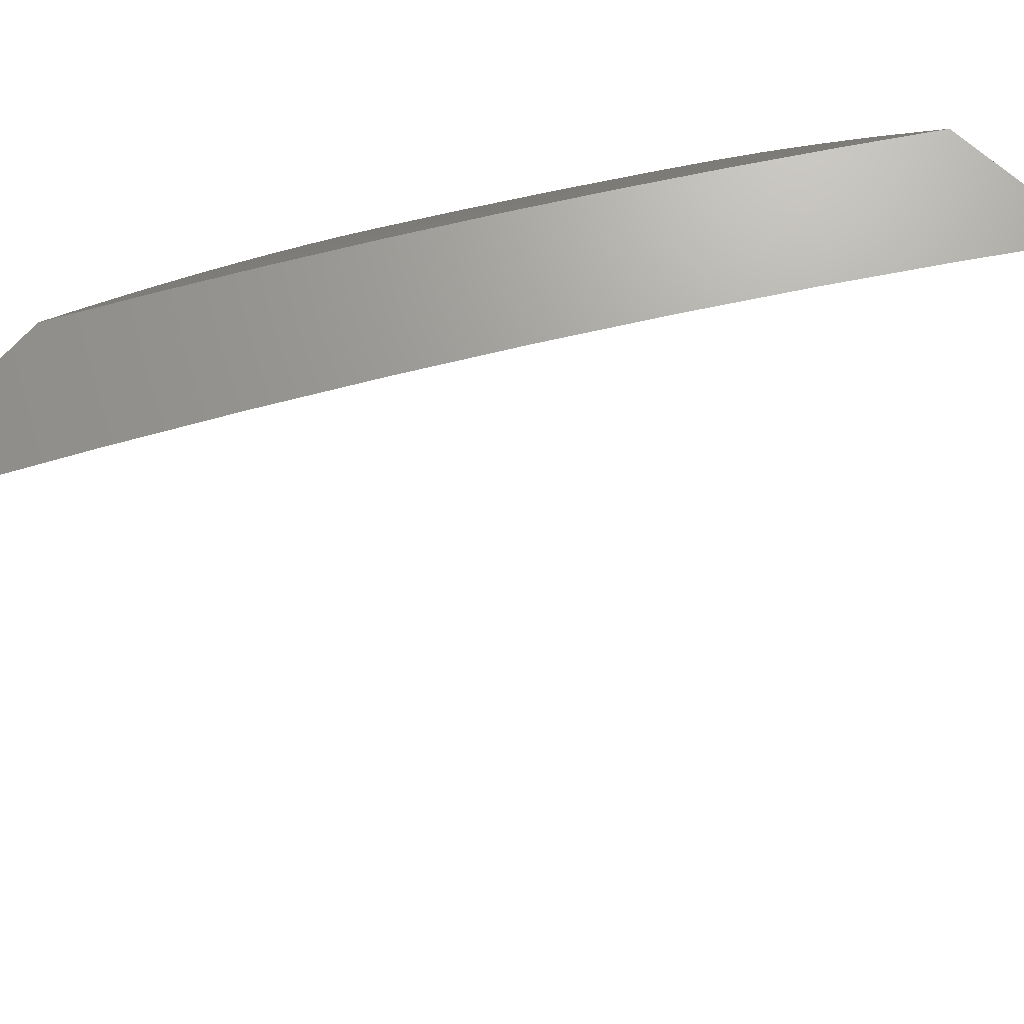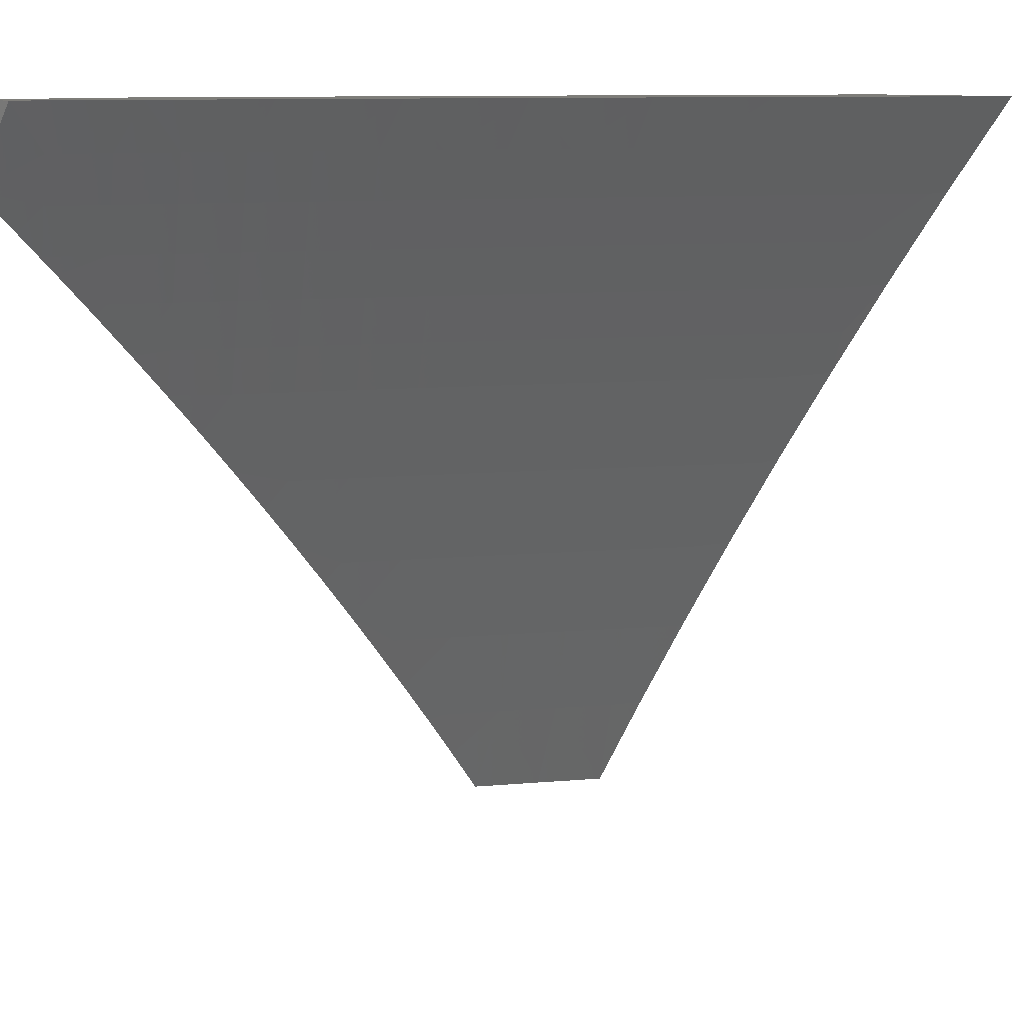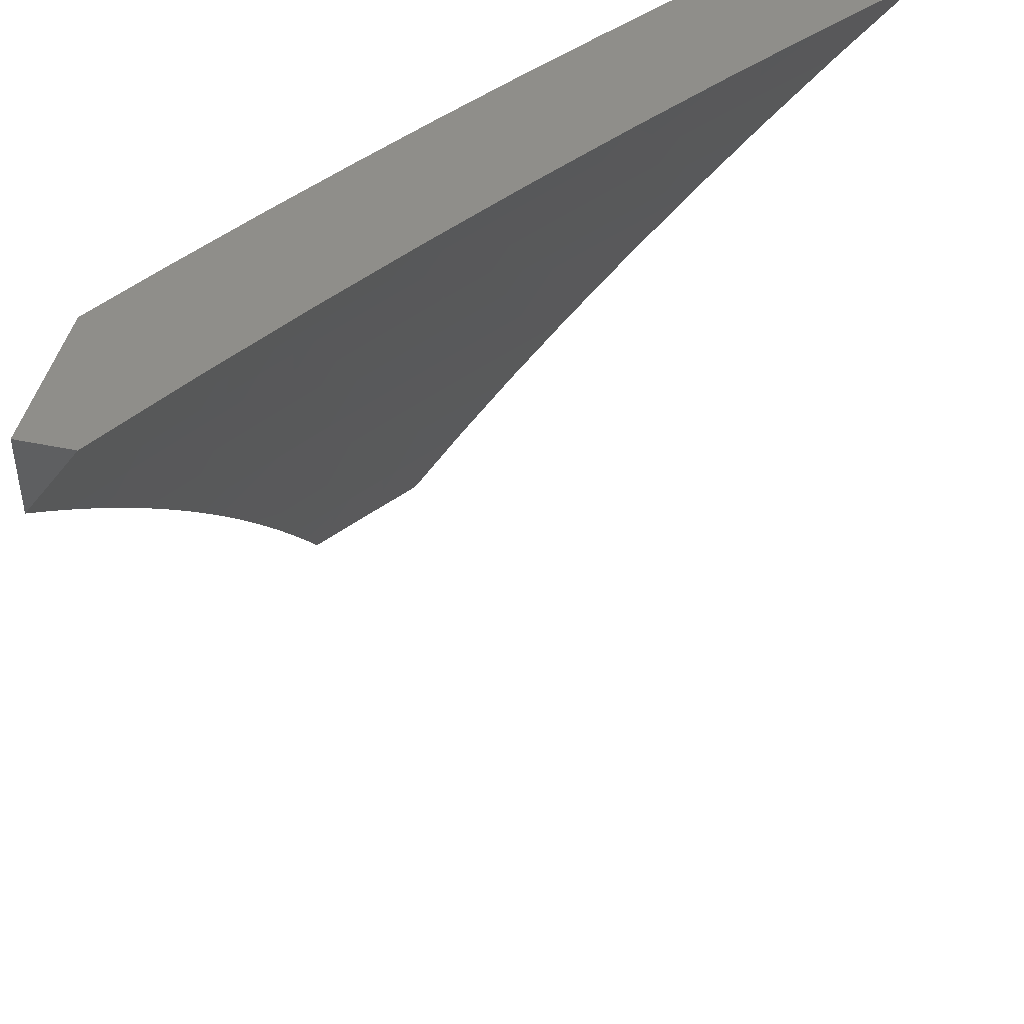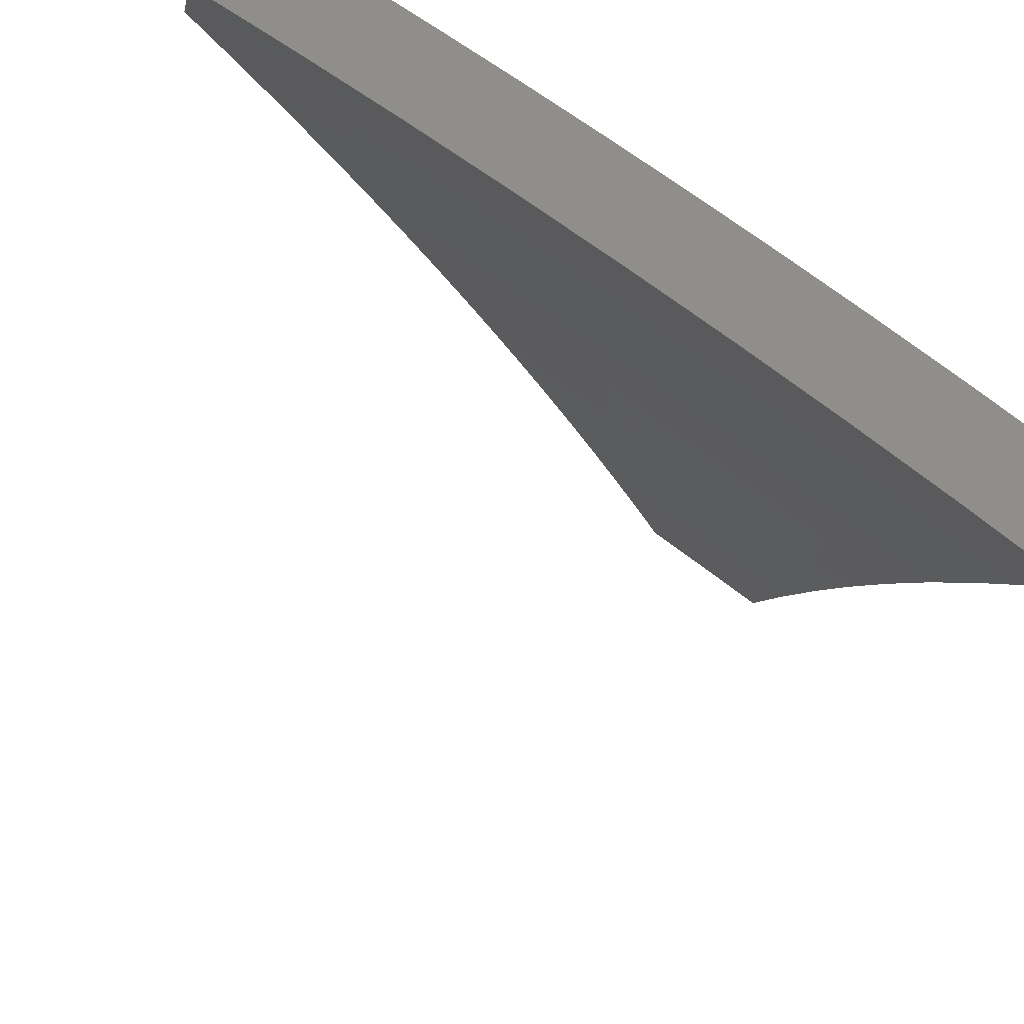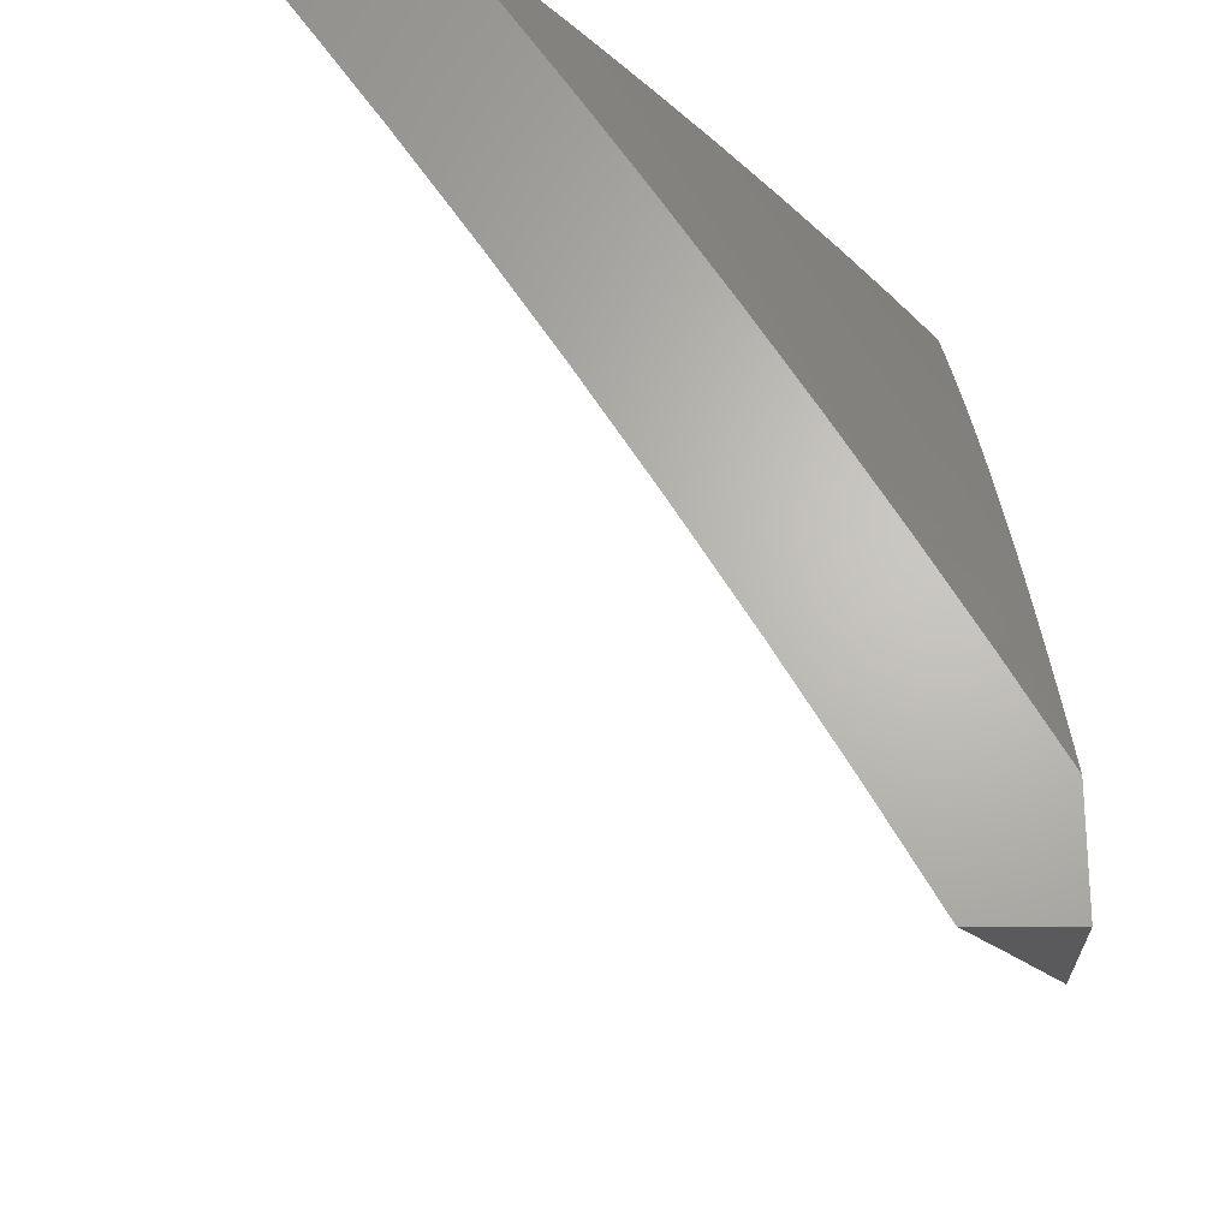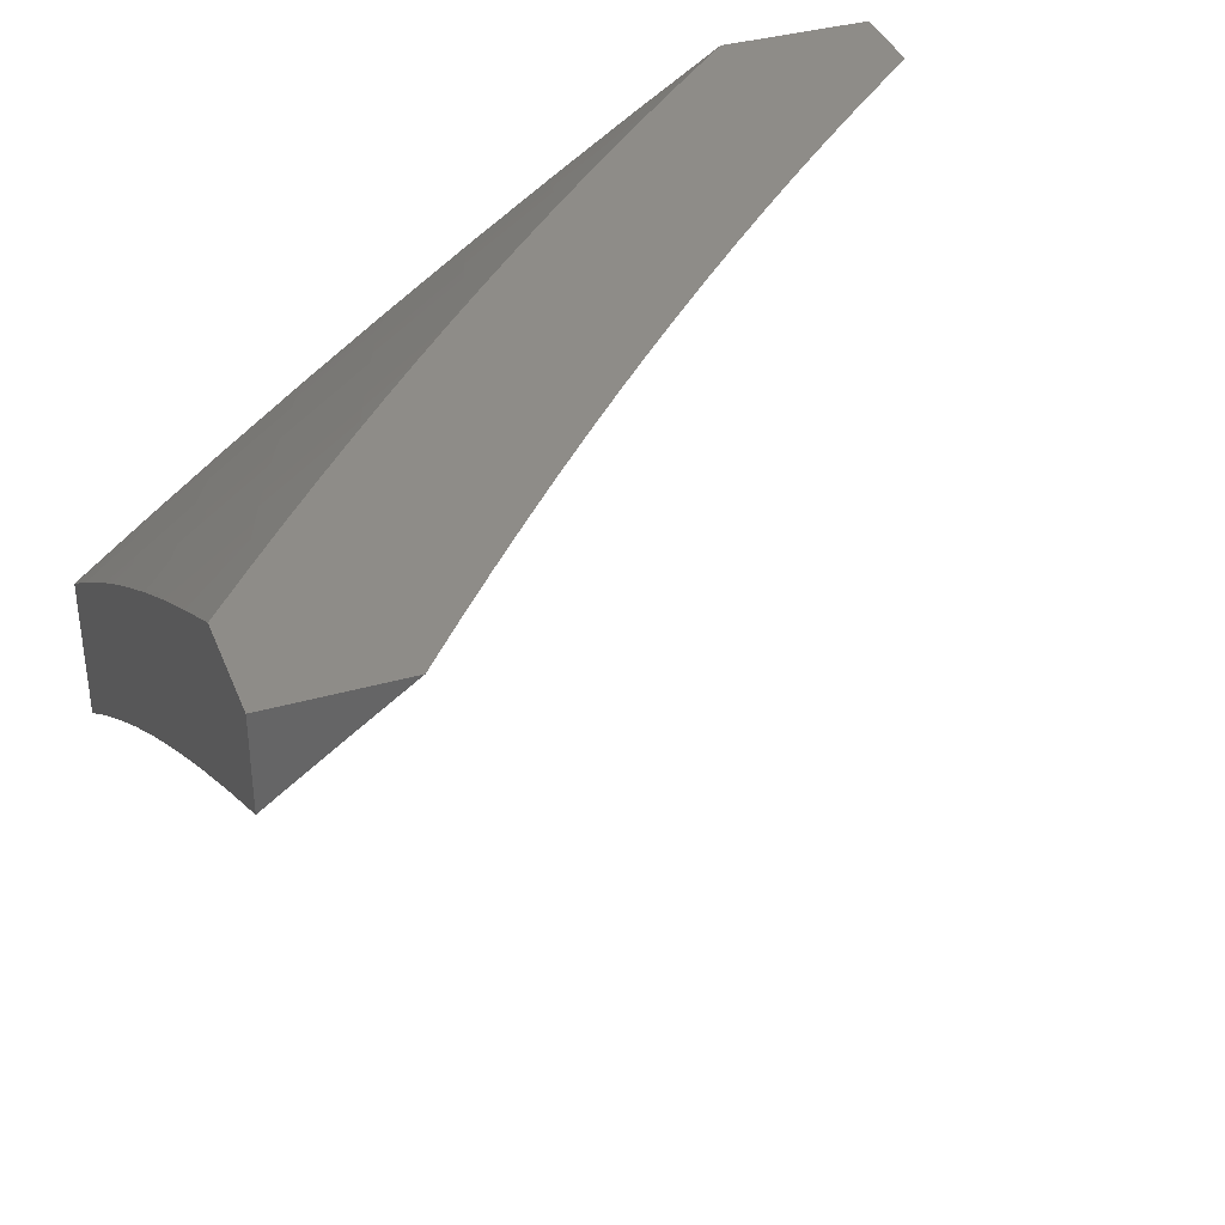
<metadata>
{"format":"stl","ext":"stl","renderer":"f3d","projection":"perspective","resolution":1024,"background":"white","views":[{"elev":69.1,"azim":-48.1,"up":"+Z"},{"elev":10.3,"azim":-48.3,"up":"+Z"},{"elev":45.2,"azim":-76.4,"up":"+Z"},{"elev":-36.7,"azim":-13.2,"up":"+Y"},{"elev":-24.4,"azim":89.9,"up":"+Z"},{"elev":37.1,"azim":160.0,"up":"+Y"}]}
</metadata>
<code>
# stl→obj: 230 verts, 456 faces
v 5.186 8 6
v 5.291 7.934 6
v 5.24 8 5.949
v 5.307 7.96 5.947
v 5.295 8 5.898
v 5.324 7.985 5.893
v 5.348 8 5.846
v 5.429 7.917 5.893
v 5.446 7.942 5.839
v 5.55 7.872 5.839
v 5.567 7.897 5.785
v 5.67 7.826 5.785
v 5.688 7.85 5.731
v 5.79 7.777 5.731
v 5.808 7.801 5.677
v 5.91 7.727 5.677
v 5.928 7.75 5.623
v 6 7.658 5.681
v 6 7.729 5.572
v 5.412 7.892 5.947
v 5.395 7.867 6
v 5.515 7.823 5.947
v 5.498 7.798 6
v 5.618 7.753 5.947
v 5.6 7.728 6
v 5.72 7.682 5.947
v 5.701 7.657 6
v 5.82 7.609 5.947
v 5.802 7.585 6
v 5.92 7.535 5.947
v 5.901 7.511 6
v 6 7.436 6
v 6 7.511 5.895
v 5.939 7.559 5.893
v 5.839 7.633 5.893
v 5.738 7.706 5.893
v 5.636 7.778 5.893
v 5.533 7.848 5.893
v 5.957 7.582 5.839
v 6 7.585 5.788
v 5.976 7.606 5.785
v 5.994 7.629 5.731
v 5.875 7.68 5.785
v 5.893 7.704 5.731
v 5.773 7.754 5.785
v 6 7.799 5.463
v 5.962 7.795 5.514
v 5.945 7.772 5.569
v 5.825 7.824 5.623
v 5.705 7.873 5.677
v 5.584 7.921 5.731
v 5.462 7.966 5.785
v 5.401 8 5.794
v 6 7.867 5.353
v 5.996 7.839 5.405
v 5.979 7.817 5.46
v 5.859 7.869 5.514
v 5.842 7.847 5.569
v 5.738 7.92 5.569
v 5.721 7.896 5.623
v 5.617 7.968 5.623
v 5.6 7.944 5.677
v 5.558 8 5.635
v 5.506 8 5.688
v 6 7.934 5.242
v 5.924 7.957 5.295
v 5.908 7.936 5.35
v 5.891 7.914 5.405
v 5.809 8 5.359
v 5.787 7.987 5.405
v 5.76 8 5.415
v 5.771 7.965 5.46
v 5.71 8 5.471
v 5.754 7.942 5.514
v 5.66 8 5.526
v 5.633 7.991 5.569
v 5.609 8 5.58
v 6 8 5.13
v 5.953 8 5.188
v 5.94 7.979 5.24
v 5.905 8 5.246
v 5.857 8 5.303
v 5.454 8 5.741
v 5.479 7.99 5.731
v 5.653 7.802 5.839
v 5.755 7.73 5.839
v 5.857 7.657 5.839
v 5.875 7.892 5.46
v 5.798 8 5.06
v 5.847 8 5
v 5.832 7.938 5.127
v 5.924 7.946 5
v 5.899 7.89 5.127
v 6 7.891 5
v 5.966 7.842 5.127
v 6 7.816 5.129
v 5.929 7.794 5.254
v 5.995 7.745 5.254
v 5.957 7.696 5.38
v 6 7.739 5.257
v 6 7.66 5.384
v 6 7.58 5.51
v 5.982 7.596 5.505
v 5.917 7.645 5.505
v 5.891 7.744 5.38
v 5.863 7.841 5.254
v 5.941 7.545 5.63
v 6 7.497 5.634
v 5.921 7.518 5.692
v 5.984 7.47 5.692
v 5.963 7.443 5.754
v 6 7.413 5.758
v 5.942 7.417 5.816
v 6 7.326 5.879
v 5.983 7.341 5.877
v 5.961 7.314 5.939
v 5.92 7.39 5.877
v 5.898 7.362 5.939
v 5.857 7.437 5.877
v 5.835 7.41 5.939
v 5.794 7.485 5.877
v 5.772 7.457 5.939
v 5.73 7.532 5.877
v 5.708 7.504 5.939
v 5.666 7.578 5.877
v 5.645 7.55 5.939
v 5.601 7.624 5.877
v 5.58 7.595 5.939
v 5.536 7.669 5.877
v 5.516 7.64 5.939
v 5.471 7.713 5.877
v 5.451 7.685 5.939
v 5.405 7.757 5.877
v 5.385 7.729 5.939
v 5.34 7.801 5.877
v 5.32 7.772 5.939
v 5.273 7.844 5.877
v 5.254 7.815 5.939
v 5.207 7.886 5.877
v 5.188 7.857 5.939
v 5.14 7.928 5.877
v 5.121 7.898 5.939
v 5.073 7.969 5.877
v 5.054 7.939 5.939
v 5 8 5.897
v 5 7.931 6
v 5.13 7.851 6
v 6 7.238 6
v 5.88 7.331 6
v 5.758 7.423 6
v 5.635 7.513 6
v 5.511 7.6 6
v 5.385 7.686 6
v 5.258 7.77 6
v 5.057 8 5.845
v 5.092 7.998 5.816
v 5.159 7.957 5.816
v 5.226 7.915 5.816
v 5.293 7.872 5.816
v 5.359 7.829 5.816
v 5.425 7.786 5.816
v 5.491 7.742 5.816
v 5.556 7.697 5.816
v 5.622 7.651 5.816
v 5.686 7.606 5.816
v 5.751 7.559 5.816
v 5.815 7.512 5.816
v 5.878 7.465 5.816
v 5.114 8 5.792
v 5.178 7.986 5.754
v 5.17 8 5.739
v 5.225 8 5.686
v 5.28 8 5.631
v 5.264 7.972 5.692
v 5.245 7.943 5.754
v 5.35 7.957 5.63
v 5.334 8 5.577
v 5.388 8 5.521
v 5.441 8 5.465
v 5.454 7.968 5.505
v 5.417 7.913 5.63
v 5.398 7.886 5.692
v 5.331 7.929 5.692
v 5.379 7.858 5.754
v 5.312 7.901 5.754
v 5.494 8 5.409
v 5.521 7.923 5.505
v 5.483 7.869 5.63
v 5.55 7.825 5.63
v 5.531 7.797 5.692
v 5.596 7.752 5.692
v 5.577 7.725 5.754
v 5.642 7.679 5.754
v 5.558 7.976 5.38
v 5.546 8 5.352
v 5.598 8 5.295
v 5.649 8 5.237
v 5.661 7.982 5.254
v 5.625 7.931 5.38
v 5.588 7.878 5.505
v 5.699 8 5.178
v 5.729 7.936 5.254
v 5.692 7.885 5.38
v 5.759 7.838 5.38
v 5.721 7.787 5.505
v 5.787 7.74 5.505
v 5.747 7.687 5.63
v 5.812 7.64 5.63
v 5.792 7.614 5.692
v 5.857 7.566 5.692
v 5.836 7.539 5.754
v 5.9 7.492 5.754
v 5.765 7.985 5.127
v 5.749 8 5.119
v 5.796 7.889 5.254
v 5.825 7.791 5.38
v 5.852 7.693 5.505
v 5.877 7.593 5.63
v 5.682 7.733 5.63
v 5.655 7.833 5.505
v 5.616 7.779 5.63
v 5.662 7.706 5.692
v 5.727 7.66 5.692
v 5.707 7.633 5.754
v 5.511 7.77 5.754
v 5.445 7.814 5.754
v 5.772 7.587 5.754
v 5.464 7.842 5.692
v 5 8 6
v 6 8 5
f 1 2 3
f 3 2 4
f 3 4 5
f 5 4 6
f 5 6 7
f 7 6 8
f 7 8 9
f 9 8 10
f 9 10 11
f 11 10 12
f 11 12 13
f 13 12 14
f 13 14 15
f 15 14 16
f 15 16 17
f 17 16 18
f 17 18 19
f 4 2 20
f 20 2 21
f 20 21 22
f 22 21 23
f 22 23 24
f 24 23 25
f 24 25 26
f 26 25 27
f 26 27 28
f 28 27 29
f 28 29 30
f 30 29 31
f 30 31 32
f 32 33 30
f 30 33 34
f 30 34 28
f 28 34 35
f 28 35 26
f 26 35 36
f 26 36 24
f 24 36 37
f 24 37 22
f 22 37 38
f 22 38 20
f 20 38 8
f 20 8 4
f 4 8 6
f 34 33 39
f 39 33 40
f 39 40 41
f 41 40 42
f 41 42 43
f 43 42 44
f 43 44 45
f 45 44 14
f 45 14 12
f 40 18 42
f 42 18 44
f 46 47 19
f 19 47 48
f 19 48 17
f 17 48 49
f 17 49 15
f 15 49 50
f 15 50 13
f 13 50 51
f 13 51 11
f 11 51 52
f 11 52 9
f 9 52 53
f 9 53 7
f 54 55 46
f 46 55 56
f 46 56 47
f 47 56 57
f 47 57 58
f 58 57 59
f 58 59 60
f 60 59 61
f 60 61 62
f 62 61 63
f 62 63 64
f 65 66 54
f 54 66 67
f 54 67 68
f 68 67 69
f 68 69 70
f 70 69 71
f 70 71 72
f 72 71 73
f 72 73 74
f 74 73 75
f 74 75 59
f 59 75 76
f 59 76 61
f 61 76 77
f 61 77 63
f 78 79 65
f 65 79 80
f 65 80 66
f 66 80 81
f 66 81 82
f 79 81 80
f 66 82 67
f 67 82 69
f 75 77 76
f 83 84 64
f 64 84 51
f 64 51 62
f 62 51 50
f 62 50 60
f 60 50 49
f 60 49 58
f 58 49 48
f 58 48 47
f 84 83 52
f 52 83 53
f 10 8 38
f 51 84 52
f 10 38 85
f 85 38 37
f 85 37 86
f 86 37 36
f 86 36 87
f 87 36 35
f 87 35 39
f 39 35 34
f 45 12 85
f 85 12 10
f 45 85 86
f 59 57 74
f 74 57 88
f 74 88 72
f 72 88 68
f 72 68 70
f 43 45 86
f 43 86 87
f 16 14 44
f 57 56 88
f 88 56 55
f 88 55 68
f 68 55 54
f 41 43 87
f 41 87 39
f 18 16 44
f 89 90 91
f 91 90 92
f 91 92 93
f 93 92 94
f 93 94 95
f 95 94 96
f 95 96 97
f 97 96 98
f 97 98 99
f 99 98 100
f 99 100 101
f 96 100 98
f 102 103 101
f 101 103 104
f 101 104 99
f 99 104 105
f 99 105 97
f 97 105 106
f 97 106 93
f 93 106 91
f 103 102 107
f 107 102 108
f 107 108 109
f 109 108 110
f 109 110 111
f 111 110 112
f 111 112 113
f 113 112 114
f 113 114 115
f 115 114 116
f 115 116 117
f 117 116 118
f 117 118 119
f 119 118 120
f 119 120 121
f 121 120 122
f 121 122 123
f 123 122 124
f 123 124 125
f 125 124 126
f 125 126 127
f 127 126 128
f 127 128 129
f 129 128 130
f 129 130 131
f 131 130 132
f 131 132 133
f 133 132 134
f 133 134 135
f 135 134 136
f 135 136 137
f 137 136 138
f 137 138 139
f 139 138 140
f 139 140 141
f 141 140 142
f 141 142 143
f 143 142 144
f 143 144 145
f 145 144 146
f 146 144 147
f 147 144 142
f 147 142 140
f 108 112 110
f 114 148 116
f 116 148 149
f 116 149 118
f 118 149 120
f 149 150 120
f 120 150 122
f 122 150 124
f 124 150 151
f 124 151 126
f 126 151 128
f 151 152 128
f 128 152 130
f 130 152 132
f 132 152 153
f 132 153 134
f 134 153 136
f 153 154 136
f 136 154 138
f 138 154 140
f 140 154 147
f 145 155 143
f 143 155 156
f 143 156 141
f 141 156 157
f 141 157 139
f 139 157 158
f 139 158 137
f 137 158 159
f 137 159 135
f 135 159 160
f 135 160 133
f 133 160 161
f 133 161 131
f 131 161 162
f 131 162 129
f 129 162 163
f 129 163 127
f 127 163 164
f 127 164 125
f 125 164 165
f 125 165 123
f 123 165 166
f 123 166 121
f 121 166 167
f 121 167 119
f 119 167 168
f 119 168 117
f 117 168 113
f 117 113 115
f 155 169 156
f 156 169 157
f 157 169 170
f 170 169 171
f 170 171 172
f 173 174 172
f 172 174 175
f 172 175 170
f 170 175 158
f 170 158 157
f 174 173 176
f 176 173 177
f 176 177 178
f 179 180 178
f 178 180 181
f 178 181 176
f 176 181 182
f 176 182 183
f 183 182 184
f 183 184 185
f 185 184 160
f 185 160 159
f 179 186 180
f 180 186 187
f 180 187 188
f 188 187 189
f 188 189 190
f 190 189 191
f 190 191 192
f 192 191 193
f 192 193 164
f 164 193 165
f 187 186 194
f 194 186 195
f 194 195 196
f 197 198 196
f 196 198 199
f 196 199 194
f 194 199 200
f 194 200 187
f 187 200 189
f 197 201 198
f 198 201 202
f 198 202 203
f 203 202 204
f 203 204 205
f 205 204 206
f 205 206 207
f 207 206 208
f 207 208 209
f 209 208 210
f 209 210 211
f 211 210 212
f 211 212 168
f 168 212 113
f 202 201 213
f 213 201 214
f 213 214 89
f 213 89 91
f 202 213 215
f 215 213 91
f 215 91 106
f 202 215 204
f 204 215 216
f 204 216 206
f 206 216 217
f 206 217 208
f 208 217 218
f 208 218 210
f 210 218 109
f 210 109 212
f 212 109 111
f 212 111 113
f 216 215 106
f 205 219 220
f 220 219 221
f 220 221 200
f 200 221 189
f 219 222 221
f 221 222 191
f 221 191 189
f 205 207 219
f 219 207 223
f 219 223 222
f 222 223 224
f 222 224 193
f 193 224 165
f 222 193 191
f 192 164 163
f 192 163 225
f 225 163 162
f 225 162 226
f 226 162 161
f 226 161 184
f 184 161 160
f 205 220 203
f 203 220 199
f 203 199 198
f 199 220 200
f 95 97 93
f 217 216 105
f 105 216 106
f 207 209 223
f 223 209 227
f 223 227 224
f 224 227 166
f 224 166 165
f 218 217 104
f 104 217 105
f 167 166 227
f 167 227 211
f 211 227 209
f 103 107 104
f 104 107 218
f 107 109 218
f 168 167 211
f 226 228 225
f 225 228 190
f 225 190 192
f 190 228 188
f 188 228 181
f 188 181 180
f 184 182 226
f 226 182 228
f 182 181 228
f 158 175 159
f 159 175 185
f 174 176 183
f 175 174 185
f 185 174 183
f 148 32 149
f 149 32 31
f 149 31 150
f 150 31 29
f 150 29 151
f 151 29 27
f 151 27 152
f 152 27 25
f 152 25 153
f 153 25 23
f 153 23 21
f 153 21 154
f 154 21 2
f 154 2 147
f 147 2 1
f 147 1 146
f 146 1 229
f 65 96 78
f 78 96 94
f 78 94 230
f 65 54 96
f 96 54 100
f 100 54 46
f 100 46 101
f 101 46 19
f 101 19 102
f 102 19 18
f 102 18 108
f 108 18 40
f 108 40 112
f 112 40 33
f 112 33 114
f 114 33 32
f 114 32 148
f 94 92 230
f 230 92 90
f 145 146 229
f 3 155 1
f 1 155 145
f 1 145 229
f 155 3 169
f 169 3 5
f 169 5 171
f 171 5 7
f 171 7 172
f 172 7 53
f 172 53 173
f 173 53 83
f 173 83 177
f 177 83 64
f 177 64 178
f 178 64 63
f 178 63 179
f 179 63 77
f 179 77 186
f 186 77 75
f 186 75 195
f 195 75 73
f 195 73 196
f 196 73 71
f 196 71 197
f 197 71 69
f 197 69 201
f 201 69 82
f 201 82 214
f 214 82 81
f 214 81 89
f 89 81 79
f 89 79 78
f 230 90 78
f 78 90 89

</code>
